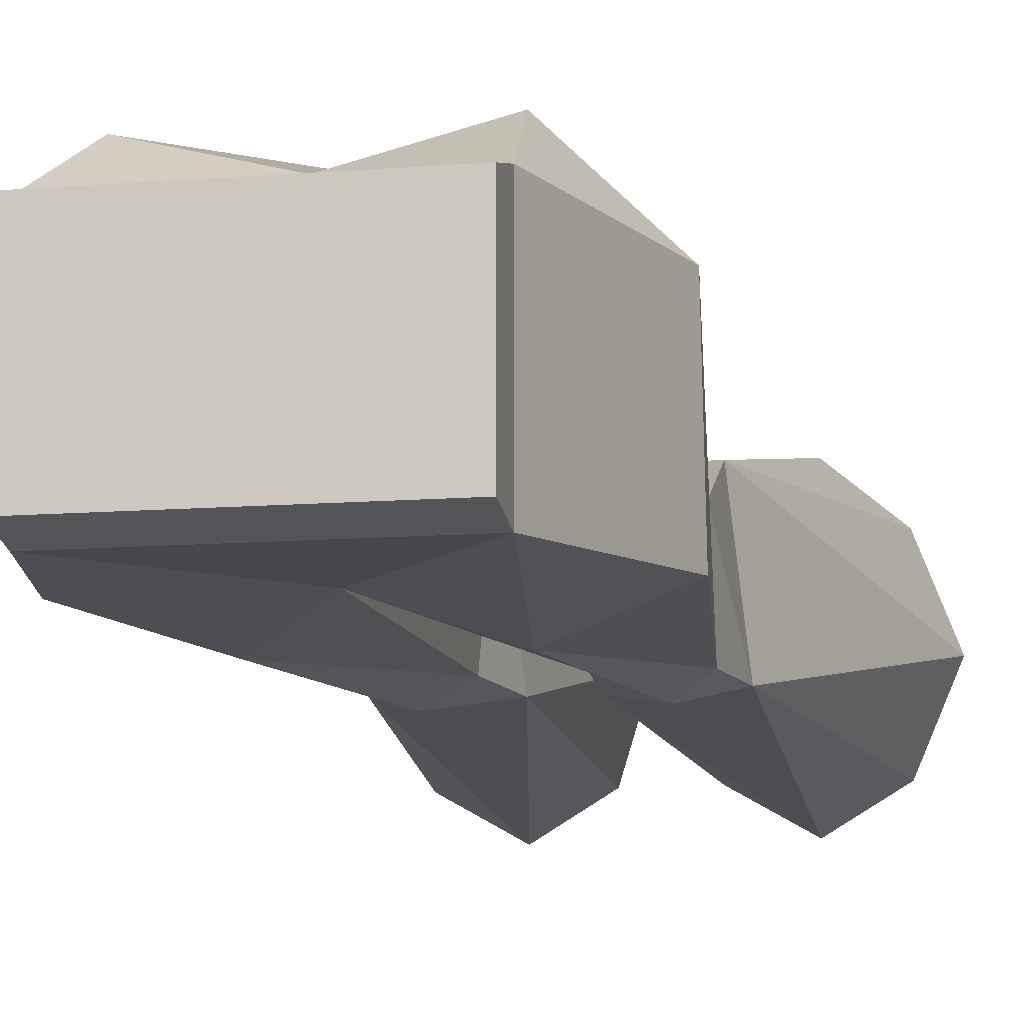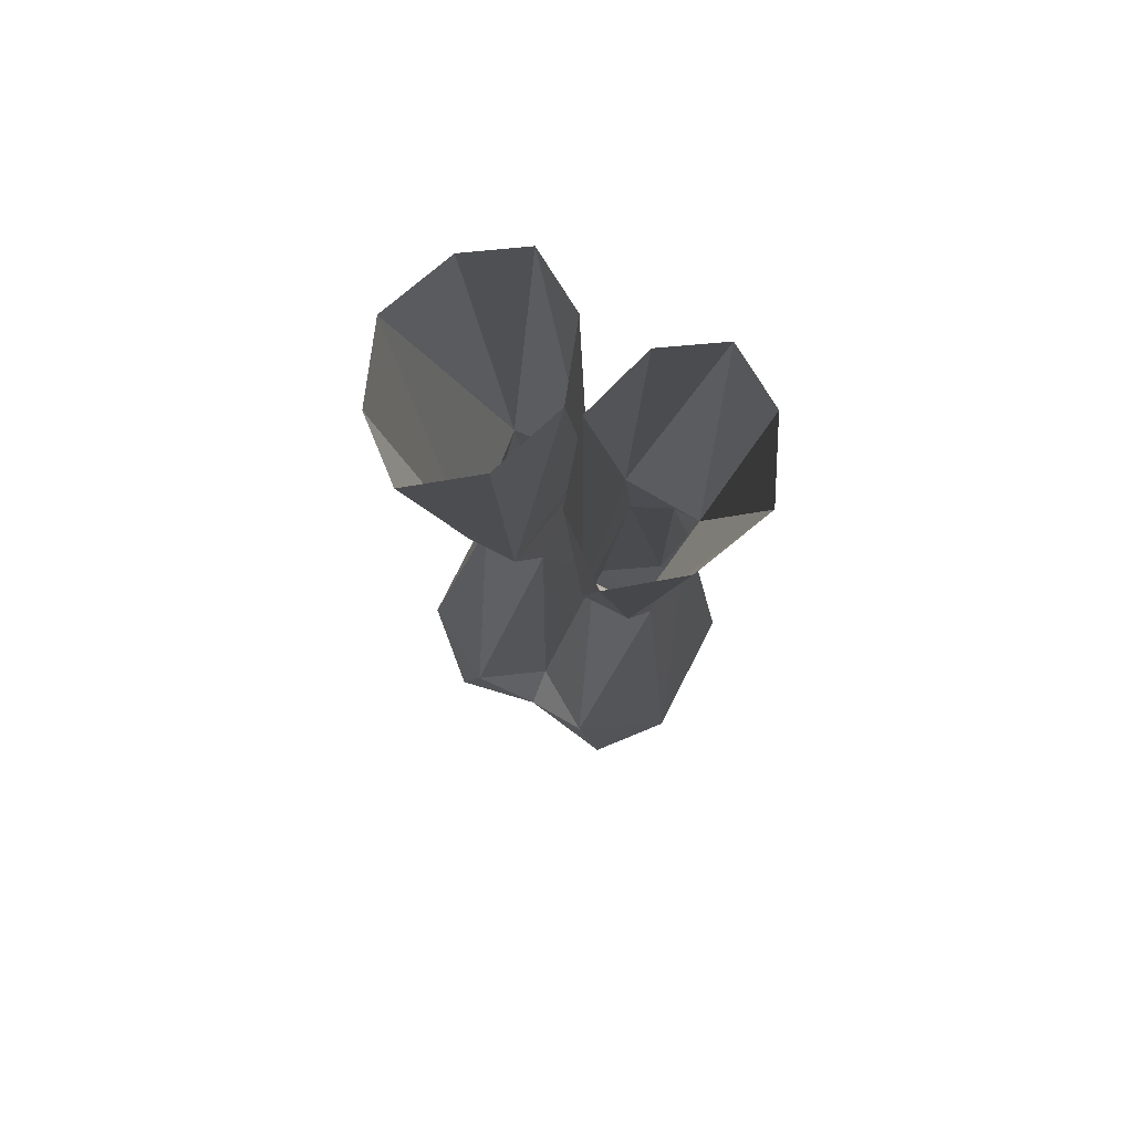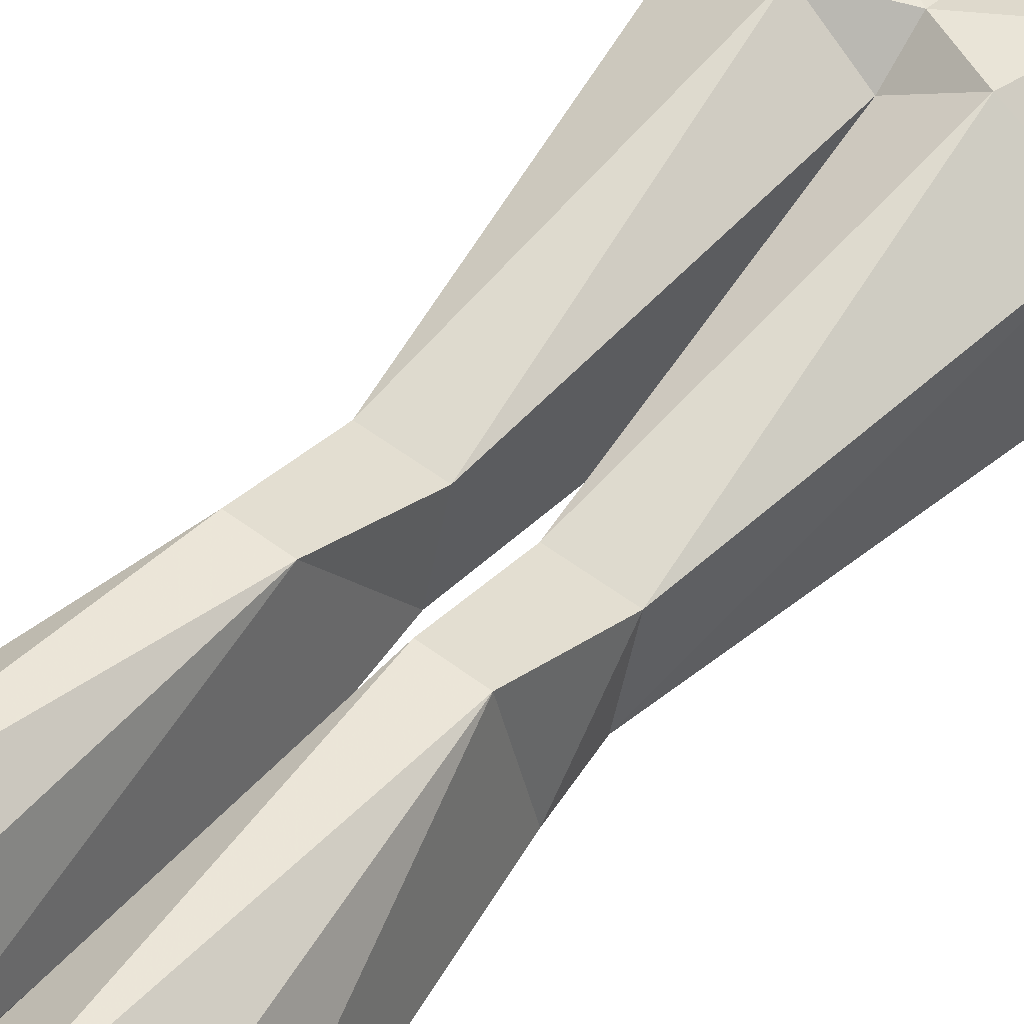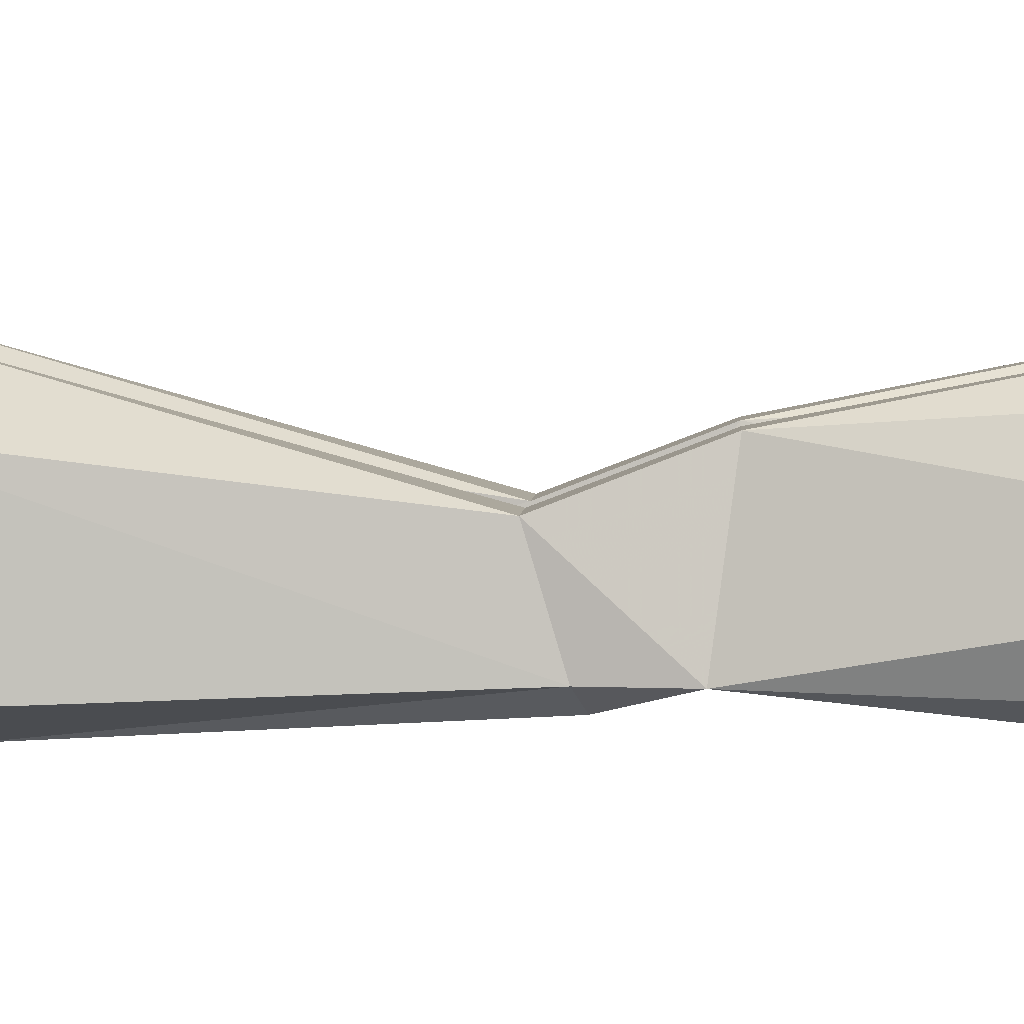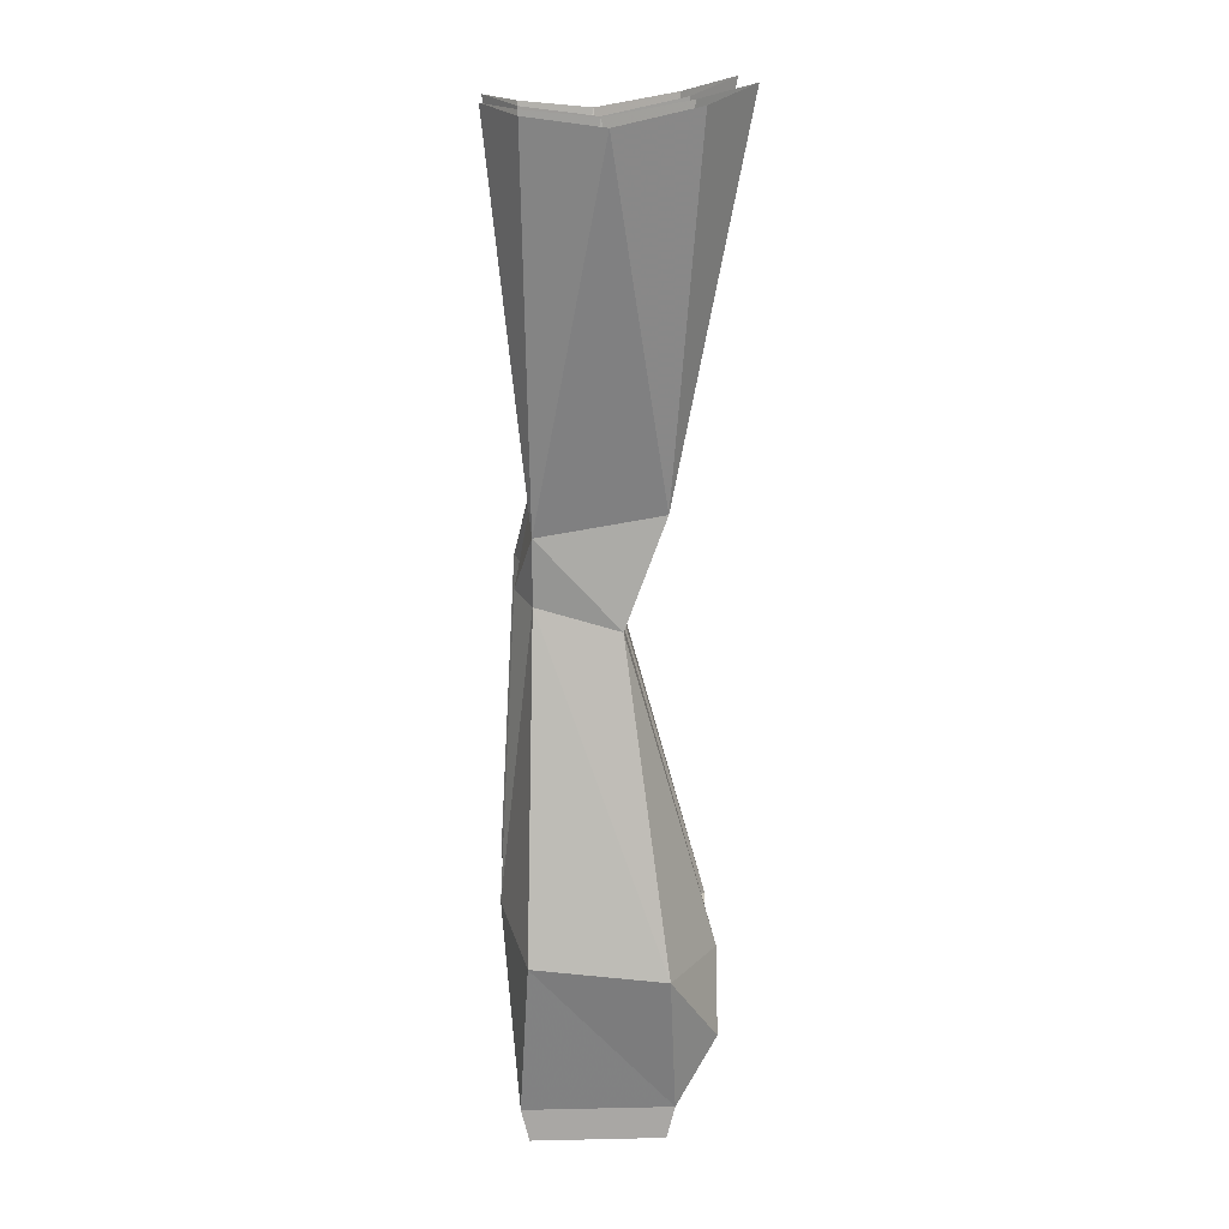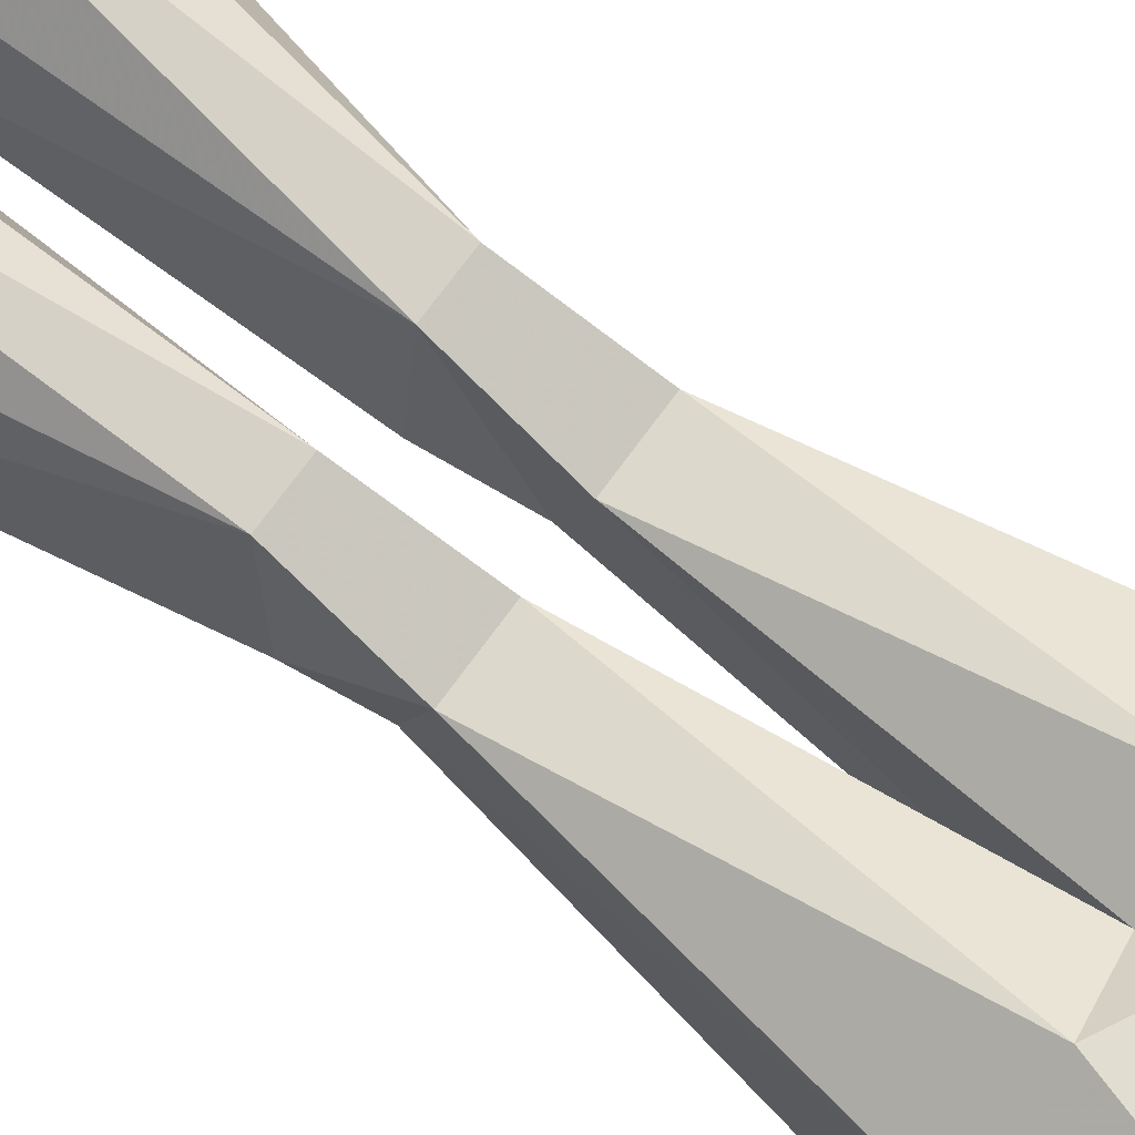
<metadata>
{"format":"obj","ext":"obj","renderer":"f3d","projection":"perspective","resolution":1024,"background":"white","views":[{"elev":-10.4,"azim":12.0,"up":"+Z"},{"elev":75.5,"azim":27.3,"up":"+Y"},{"elev":52.9,"azim":-140.8,"up":"+Z"},{"elev":3.5,"azim":92.8,"up":"+Z"},{"elev":15.6,"azim":-92.6,"up":"+Y"},{"elev":73.3,"azim":-53.8,"up":"+Z"}]}
</metadata>
<code>
v 0.09375 -0.9453 -0.0625
v 0.09375 -0.9141 0.07031
v 0.09375 -0.9453 0.0625
v -0.1016 -0.9453 0.0625
v -0.1016 -0.9453 -0.0625
v -0.1016 -0.9141 -0.07031
v 0.09375 -0.9141 -0.07031
v 0.1406 -0.7578 -0.0625
v 0.1406 -0.7734 0.0625
v 0.08594 -0.8516 0.1094
v 0 -0.8594 0.08594
v -0.1016 -0.9141 0.07031
v -0.1406 -0.7578 -0.0625
v -0.0625 -0.7266 -0.08594
v 0 -0.8047 -0.07031
v 0.0625 -0.7266 -0.08594
v 0.09375 -0.4453 -0.05469
v 0.09375 -0.4688 0.02344
v 0.0625 -0.7734 0.1094
v 0 -0.8047 0.1016
v -0.08594 -0.8516 0.1094
v -0.1406 -0.7734 0.0625
v -0.08594 -0.4453 -0.05469
v -0.05469 -0.4375 -0.07031
v -0.02344 -0.4453 -0.05469
v -0.02344 -0.4688 0.02344
v 0 -0.7656 0.07031
v 0.03125 -0.4688 0.02344
v 0.03125 -0.4453 -0.05469
v 0.07031 -0.4375 -0.07031
v 0.1016 -0.3828 -0.05469
v 0.08594 -0.3672 0.0625
v 0.03906 -0.3672 0.0625
v -0.0625 -0.7734 0.1094
v -0.08594 -0.4688 0.02344
v -0.09375 -0.3828 -0.05469
v -0.01562 -0.3672 -0.05469
v -0.03125 -0.3672 0.0625
v 0.02344 -0.3672 -0.05469
v 0.007812 -0.03906 0.007812
v 0.03125 -0.03125 -0.0625
v 0.08594 -0.02344 -0.09375
v 0.1406 -0.03125 -0.0625
v 0.1719 -0.03906 0.007812
v 0.1406 -0.02344 0.08594
v 0.08594 -0.007812 0.1328
v 0.03125 -0.02344 0.08594
v -0.07812 -0.3672 0.0625
v -0.1719 -0.03906 0.007812
v -0.1406 -0.03125 -0.0625
v -0.08594 -0.02344 -0.09375
v -0.03125 -0.03125 -0.0625
v -0.007812 -0.03906 0.007812
v -0.03125 -0.02344 0.08594
v -0.08594 -0.007812 0.1328
v -0.1406 -0.02344 0.08594
f 1 2 3
f 1 3 4
f 1 4 5
f 1 5 6
f 1 6 7
f 1 7 2
f 2 12 3
f 3 12 4
f 4 12 5
f 5 12 6
f 2 7 8
f 2 8 9
f 6 12 13
f 6 13 14
f 6 14 15
f 6 15 7
f 7 15 16
f 7 16 8
f 8 16 17
f 8 17 9
f 9 17 18
f 9 18 19
f 9 19 10
f 12 22 13
f 13 22 23
f 13 23 14
f 14 25 15
f 15 29 16
f 17 30 31
f 17 31 18
f 18 31 32
f 18 32 33
f 18 33 28
f 18 28 19
f 21 34 22
f 22 34 35
f 22 35 23
f 23 35 36
f 23 36 24
f 24 36 37
f 24 37 25
f 26 38 35
f 26 35 34
f 39 31 30
f 39 30 29
f 39 40 41
f 39 41 42
f 39 42 31
f 31 42 43
f 31 43 44
f 31 44 32
f 32 44 45
f 32 45 46
f 33 46 47
f 33 47 40
f 35 38 48
f 35 48 36
f 36 48 49
f 36 49 50
f 36 50 51
f 36 51 37
f 37 51 52
f 37 52 53
f 38 53 54
f 38 54 55
f 48 55 56
f 48 56 49
f 2 9 10
f 2 10 11
f 2 11 12
f 10 20 11
f 11 20 21
f 11 21 12
f 12 21 22
f 14 23 24
f 14 24 25
f 16 29 30
f 16 30 17
f 32 46 33
f 38 55 48
f 10 19 20
f 15 25 26
f 15 26 27
f 15 27 28
f 15 28 29
f 19 28 27
f 19 27 20
f 20 27 34
f 20 34 21
f 25 37 38
f 25 38 26
f 26 34 27
f 39 29 33
f 39 33 40
f 29 28 33
f 37 53 38

</code>
